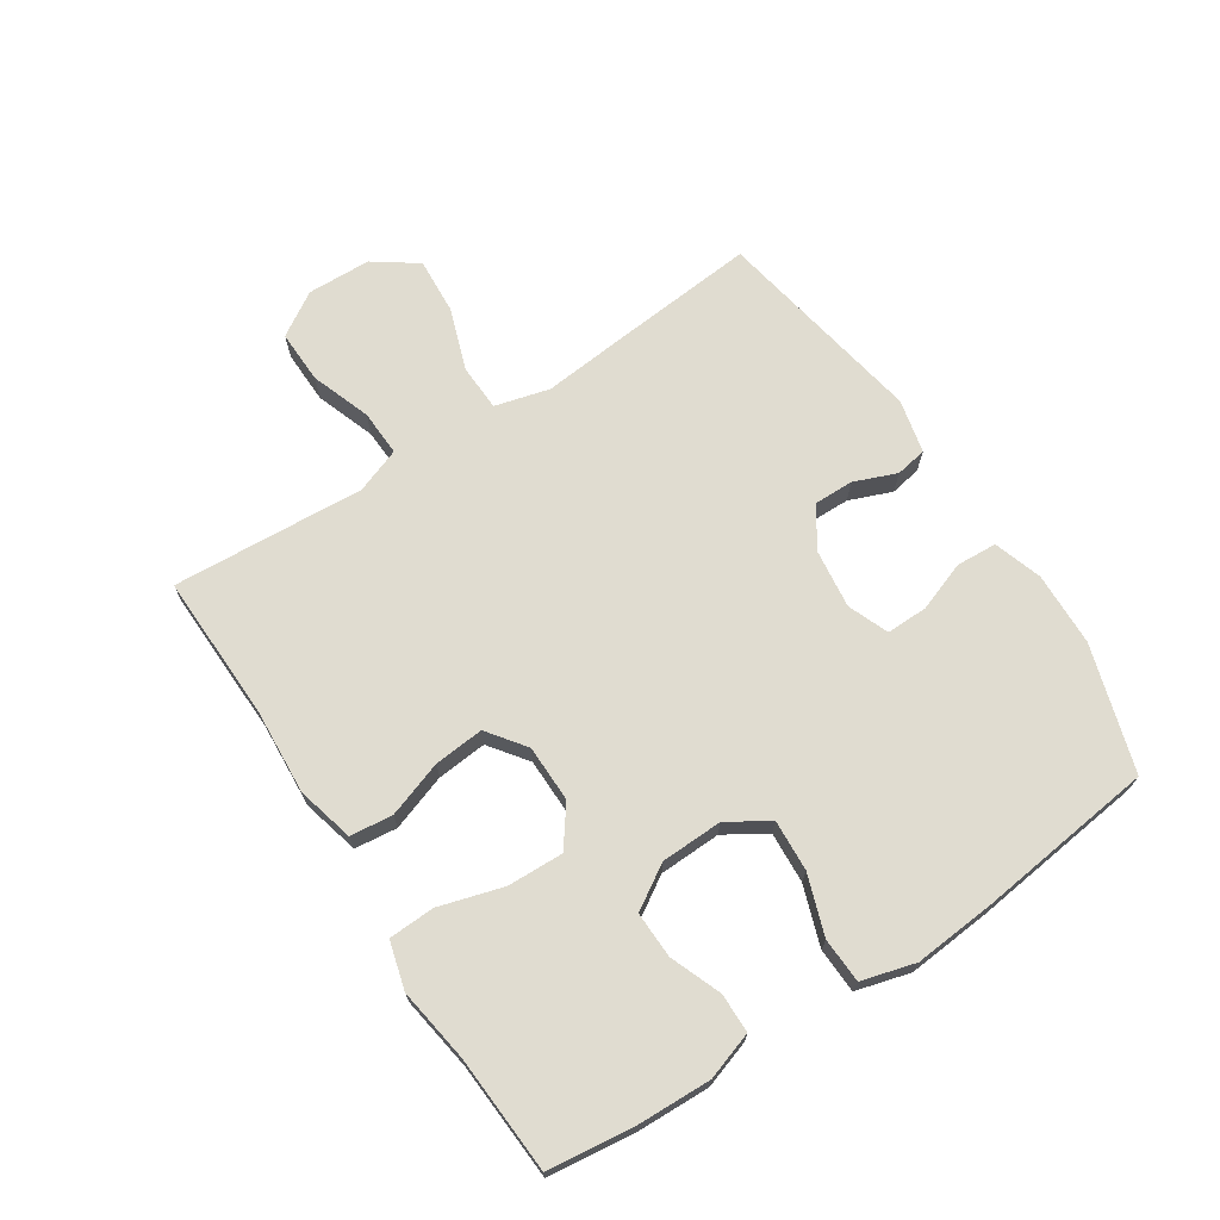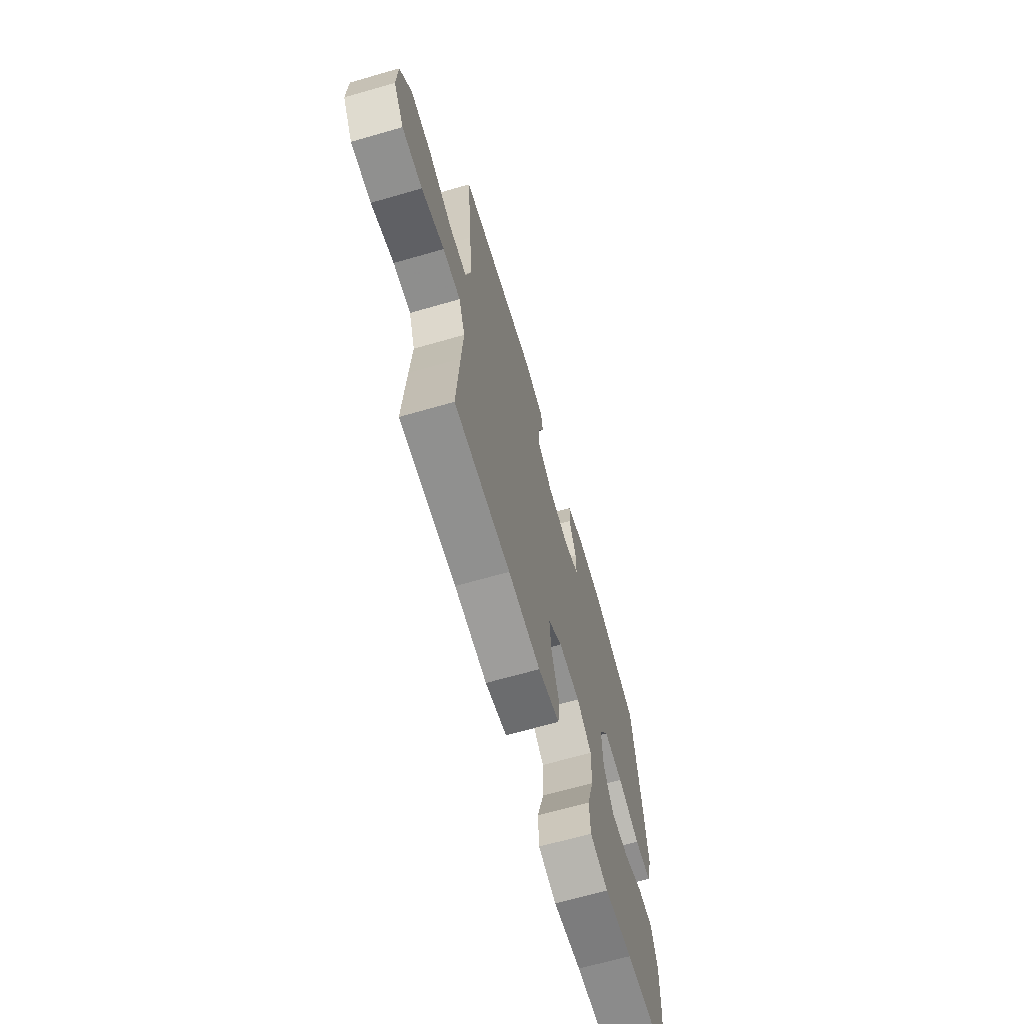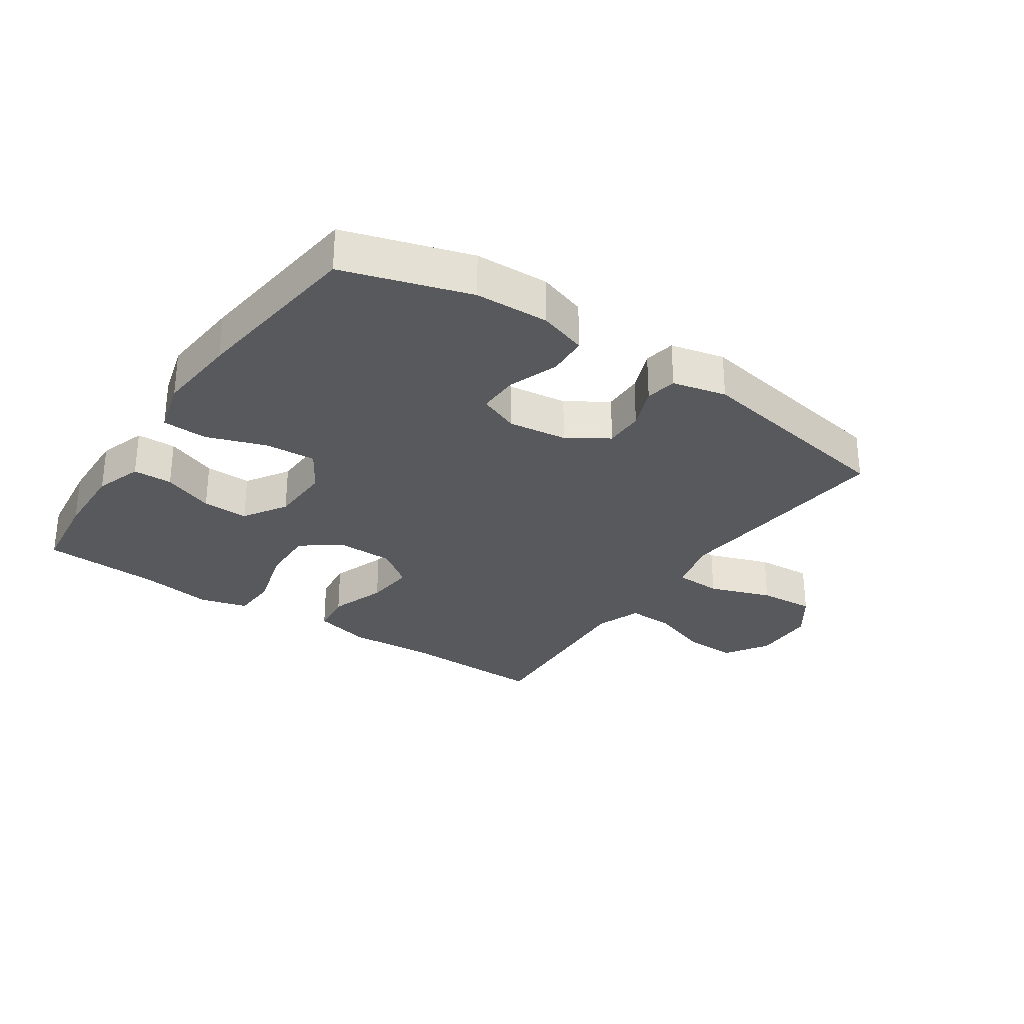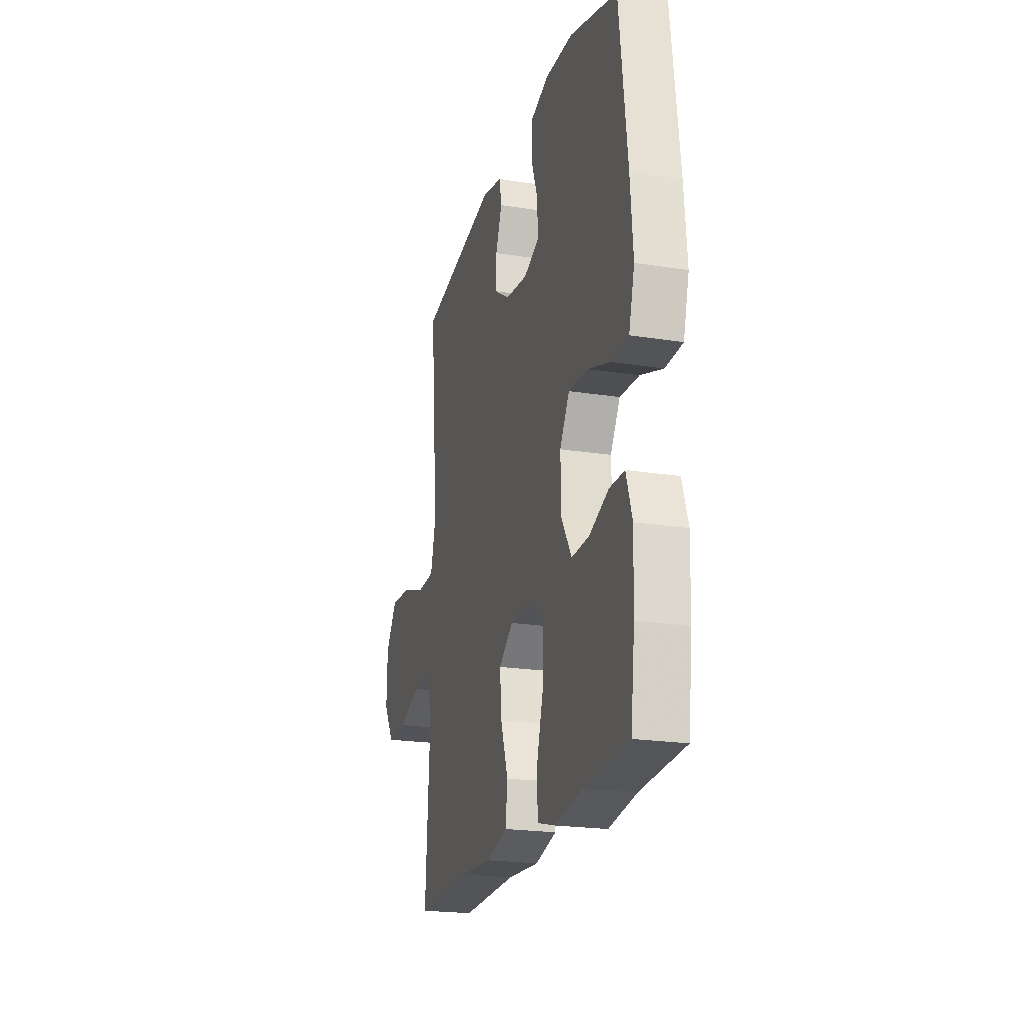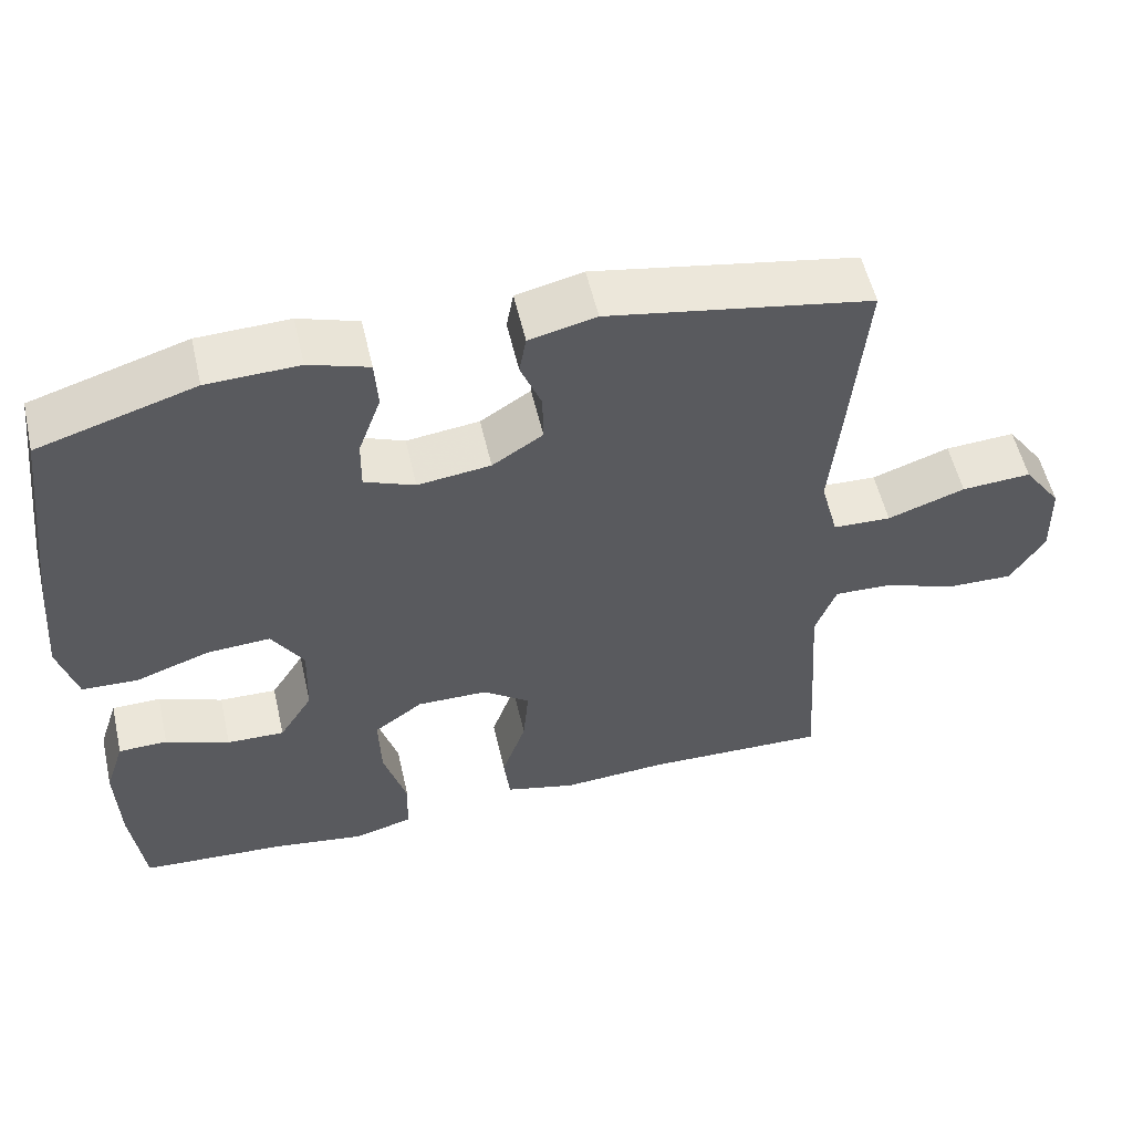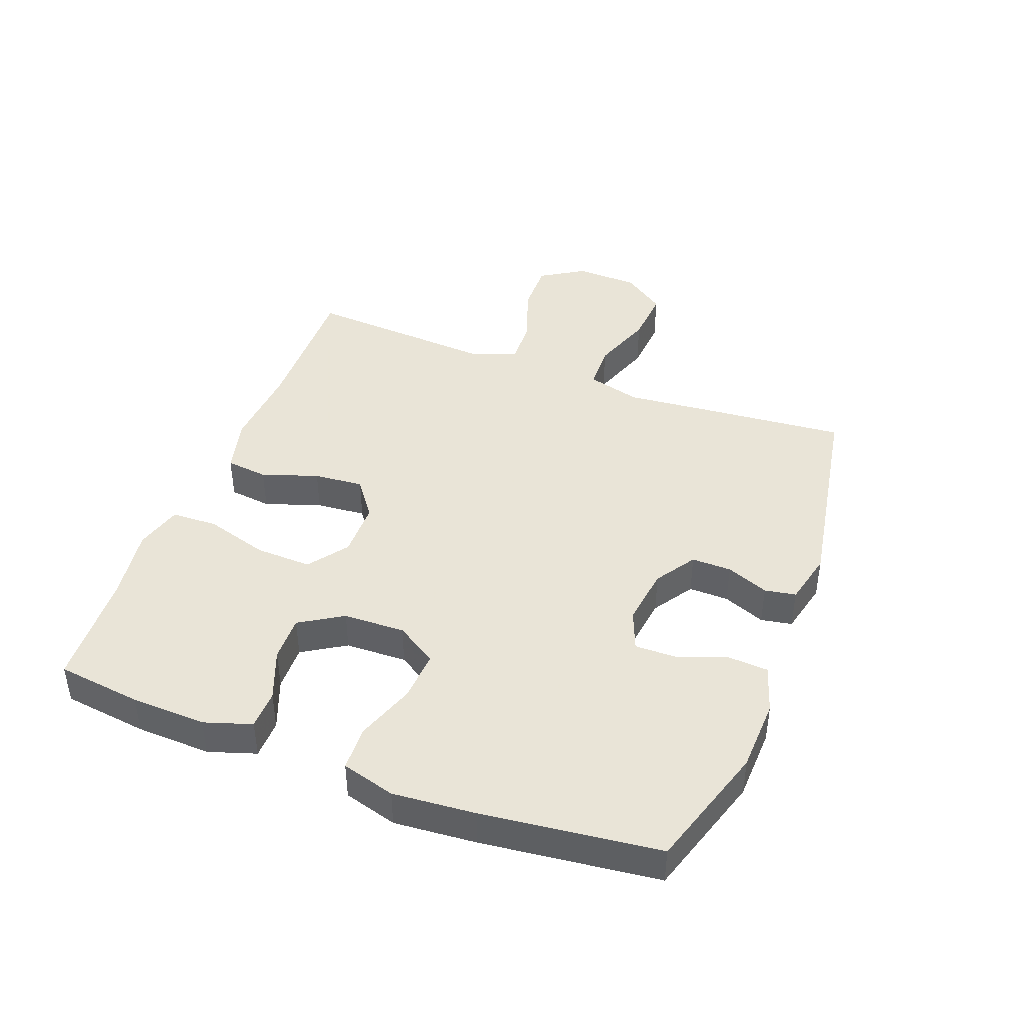
<metadata>
{"format":"obj","ext":"obj","renderer":"f3d","projection":"perspective","resolution":1024,"background":"white","views":[{"elev":69.6,"azim":-123.2,"up":"+Y"},{"elev":-66.9,"azim":106.1,"up":"+Z"},{"elev":-29.5,"azim":-34.2,"up":"+Y"},{"elev":-21.4,"azim":-105.6,"up":"+Z"},{"elev":55.2,"azim":-12.9,"up":"+Z"},{"elev":42.8,"azim":-69.1,"up":"+Y"}]}
</metadata>
<code>
v 0.5 0.07 0.5
v 0.479 0.07 0.267
v 0.466 0.07 0.131
v 0.489 0.07 0.044
v 0.564 0.07 0.041
v 0.664 0.07 0.076
v 0.754 0.07 0.082
v 0.803 0.07 0.013
v 0.806 0.07 -0.089
v 0.762 0.07 -0.159
v 0.677 0.07 -0.157
v 0.581 0.07 -0.123
v 0.507 0.07 -0.12
v 0.48 0.07 -0.193
v 0.488 0.07 -0.31
v 0.5 0.07 -0.5
v 0.264 0.07 -0.494
v 0.128 0.07 -0.503
v 0.037 0.07 -0.48
v 0.029 0.07 -0.412
v 0.06 0.07 -0.322
v 0.067 0.07 -0.242
v 0.006 0.07 -0.197
v -0.085 0.07 -0.196
v -0.148 0.07 -0.242
v -0.145 0.07 -0.332
v -0.115 0.07 -0.434
v -0.118 0.07 -0.508
v -0.194 0.07 -0.529
v -0.312 0.07 -0.511
v -0.5 0.07 -0.5
v -0.517 0.07 -0.364
v -0.521 0.07 -0.244
v -0.496 0.07 -0.168
v -0.433 0.07 -0.167
v -0.351 0.07 -0.199
v -0.277 0.07 -0.201
v -0.234 0.07 -0.132
v -0.231 0.07 -0.033
v -0.272 0.07 0.033
v -0.354 0.07 0.028
v -0.449 0.07 -0.005
v -0.521 0.07 -0.002
v -0.545 0.07 0.084
v -0.534 0.07 0.216
v -0.5 0.07 0.5
v -0.299 0.07 0.562
v -0.181 0.07 0.566
v -0.104 0.07 0.541
v -0.1 0.07 0.476
v -0.129 0.07 0.396
v -0.13 0.07 0.33
v -0.065 0.07 0.304
v 0.029 0.07 0.316
v 0.094 0.07 0.358
v 0.093 0.07 0.422
v 0.066 0.07 0.49
v 0.075 0.07 0.54
v 0.161 0.07 0.56
v 0.5 0 0.5
v 0.479 0 0.267
v 0.466 0 0.131
v 0.489 0 0.044
v 0.564 0 0.041
v 0.664 0 0.076
v 0.754 0 0.082
v 0.803 0 0.013
v 0.806 0 -0.089
v 0.762 0 -0.159
v 0.677 0 -0.157
v 0.581 0 -0.123
v 0.507 0 -0.12
v 0.48 0 -0.193
v 0.488 0 -0.31
v 0.5 0 -0.5
v 0.264 0 -0.494
v 0.128 0 -0.503
v 0.037 0 -0.48
v 0.029 0 -0.412
v 0.06 0 -0.322
v 0.067 0 -0.242
v 0.006 0 -0.197
v -0.085 0 -0.196
v -0.148 0 -0.242
v -0.145 0 -0.332
v -0.115 0 -0.434
v -0.118 0 -0.508
v -0.194 0 -0.529
v -0.312 0 -0.511
v -0.5 0 -0.5
v -0.517 0 -0.364
v -0.521 0 -0.244
v -0.496 0 -0.168
v -0.433 0 -0.167
v -0.351 0 -0.199
v -0.277 0 -0.201
v -0.234 0 -0.132
v -0.231 0 -0.033
v -0.272 0 0.033
v -0.354 0 0.028
v -0.449 0 -0.005
v -0.521 0 -0.002
v -0.545 0 0.084
v -0.534 0 0.216
v -0.5 0 0.5
v -0.299 0 0.562
v -0.181 0 0.566
v -0.104 0 0.541
v -0.1 0 0.476
v -0.129 0 0.396
v -0.13 0 0.33
v -0.065 0 0.304
v 0.029 0 0.316
v 0.094 0 0.358
v 0.093 0 0.422
v 0.066 0 0.49
v 0.075 0 0.54
v 0.161 0 0.56
f 1 2 3
f 59 1 3
f 58 59 3
f 57 58 3
f 56 57 3
f 55 56 3 4
f 54 55 4
f 53 54 4
f 52 53 4
f 49 50 51
f 48 49 51
f 47 48 51
f 46 47 51
f 45 46 51
f 44 45 51
f 43 44 51
f 42 43 51
f 41 42 51
f 40 41 51 52
f 39 40 52 4
f 34 35 36
f 33 34 36
f 32 33 36
f 31 32 36
f 30 31 36
f 30 36 37
f 29 30 37
f 28 29 37
f 27 28 37
f 26 27 37
f 25 26 37 38
f 19 20 21
f 18 19 21
f 17 18 21
f 17 21 22
f 16 17 22
f 15 16 22
f 14 15 22
f 13 14 22 23
f 10 11 12
f 9 10 12
f 8 9 12
f 7 8 12
f 6 7 12
f 5 6 12
f 5 12 13
f 13 23 24
f 5 13 24
f 4 5 24
f 24 25 38 39
f 4 24 39
f 62 61 60
f 62 60 118
f 62 118 117
f 62 117 116
f 62 116 115
f 63 62 115 114
f 63 114 113
f 63 113 112
f 63 112 111
f 110 109 108
f 110 108 107
f 110 107 106
f 110 106 105
f 110 105 104
f 110 104 103
f 110 103 102
f 110 102 101
f 110 101 100
f 111 110 100 99
f 63 111 99 98
f 95 94 93
f 95 93 92
f 95 92 91
f 95 91 90
f 95 90 89
f 96 95 89
f 96 89 88
f 96 88 87
f 96 87 86
f 96 86 85
f 97 96 85 84
f 80 79 78
f 80 78 77
f 80 77 76
f 81 80 76
f 81 76 75
f 81 75 74
f 81 74 73
f 82 81 73 72
f 71 70 69
f 71 69 68
f 71 68 67
f 71 67 66
f 71 66 65
f 71 65 64
f 72 71 64
f 83 82 72
f 83 72 64
f 83 64 63
f 98 97 84 83
f 98 83 63
f 1 60 61 2
f 2 61 62 3
f 3 62 63 4
f 4 63 64 5
f 5 64 65 6
f 6 65 66 7
f 7 66 67 8
f 8 67 68 9
f 9 68 69 10
f 10 69 70 11
f 11 70 71 12
f 12 71 72 13
f 13 72 73 14
f 14 73 74 15
f 15 74 75 16
f 16 75 76 17
f 17 76 77 18
f 18 77 78 19
f 19 78 79 20
f 20 79 80 21
f 21 80 81 22
f 22 81 82 23
f 23 82 83 24
f 24 83 84 25
f 25 84 85 26
f 26 85 86 27
f 27 86 87 28
f 28 87 88 29
f 29 88 89 30
f 30 89 90 31
f 31 90 91 32
f 32 91 92 33
f 33 92 93 34
f 34 93 94 35
f 35 94 95 36
f 36 95 96 37
f 37 96 97 38
f 38 97 98 39
f 39 98 99 40
f 40 99 100 41
f 41 100 101 42
f 42 101 102 43
f 43 102 103 44
f 44 103 104 45
f 45 104 105 46
f 46 105 106 47
f 47 106 107 48
f 48 107 108 49
f 49 108 109 50
f 50 109 110 51
f 51 110 111 52
f 52 111 112 53
f 53 112 113 54
f 54 113 114 55
f 55 114 115 56
f 56 115 116 57
f 57 116 117 58
f 58 117 118 59
f 59 118 60 1

</code>
